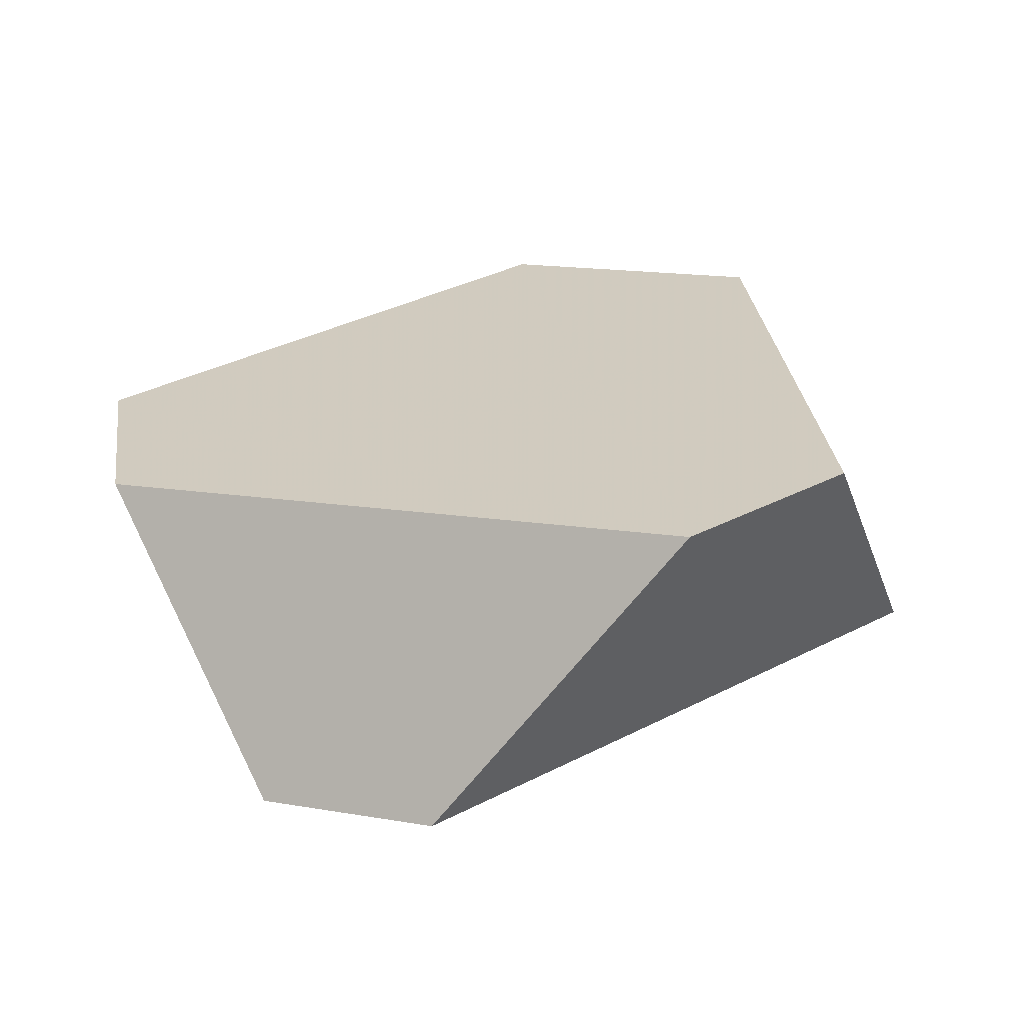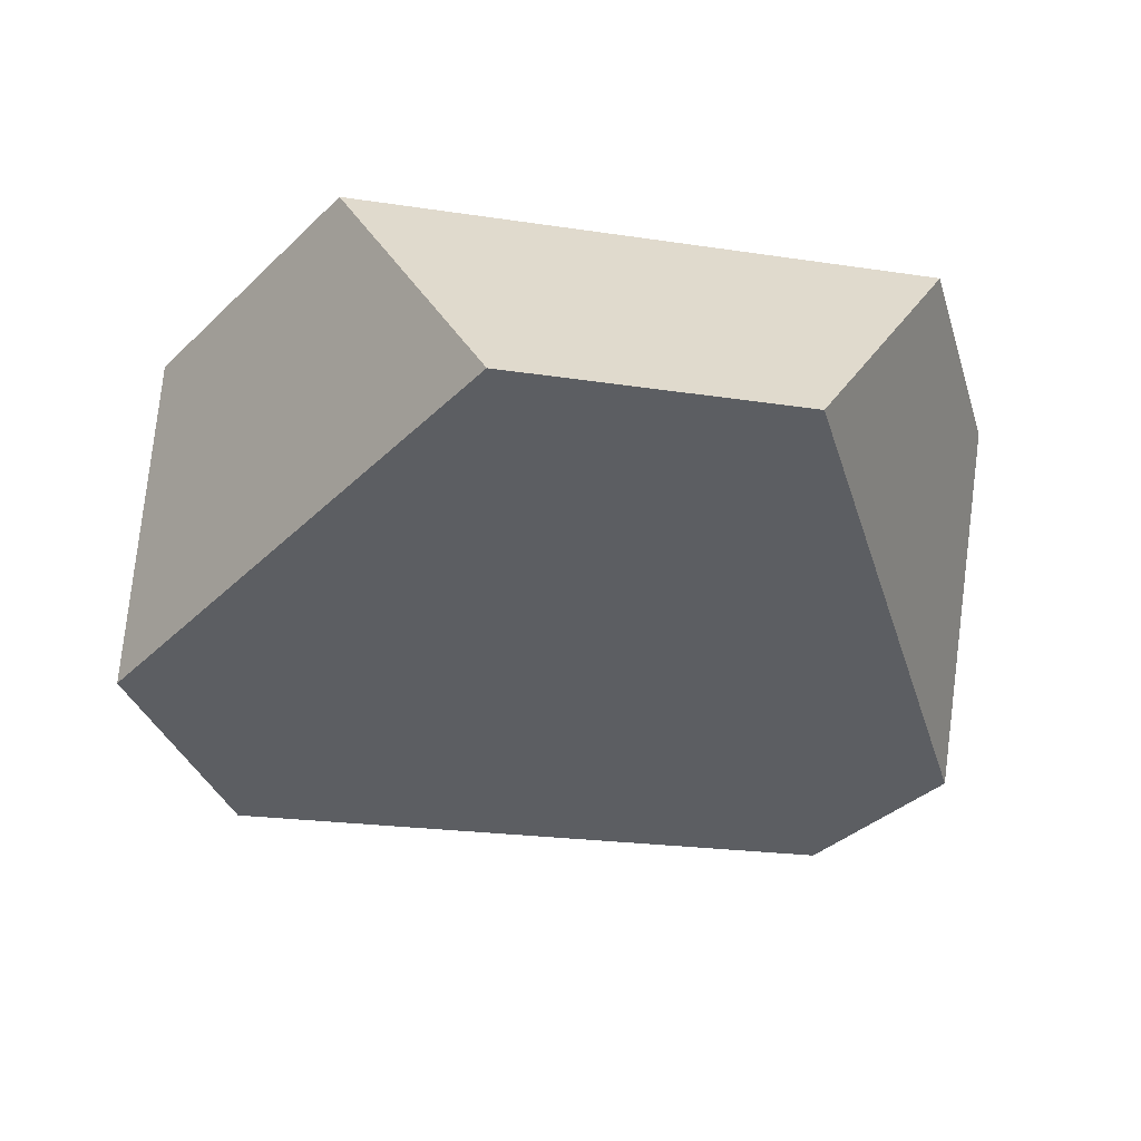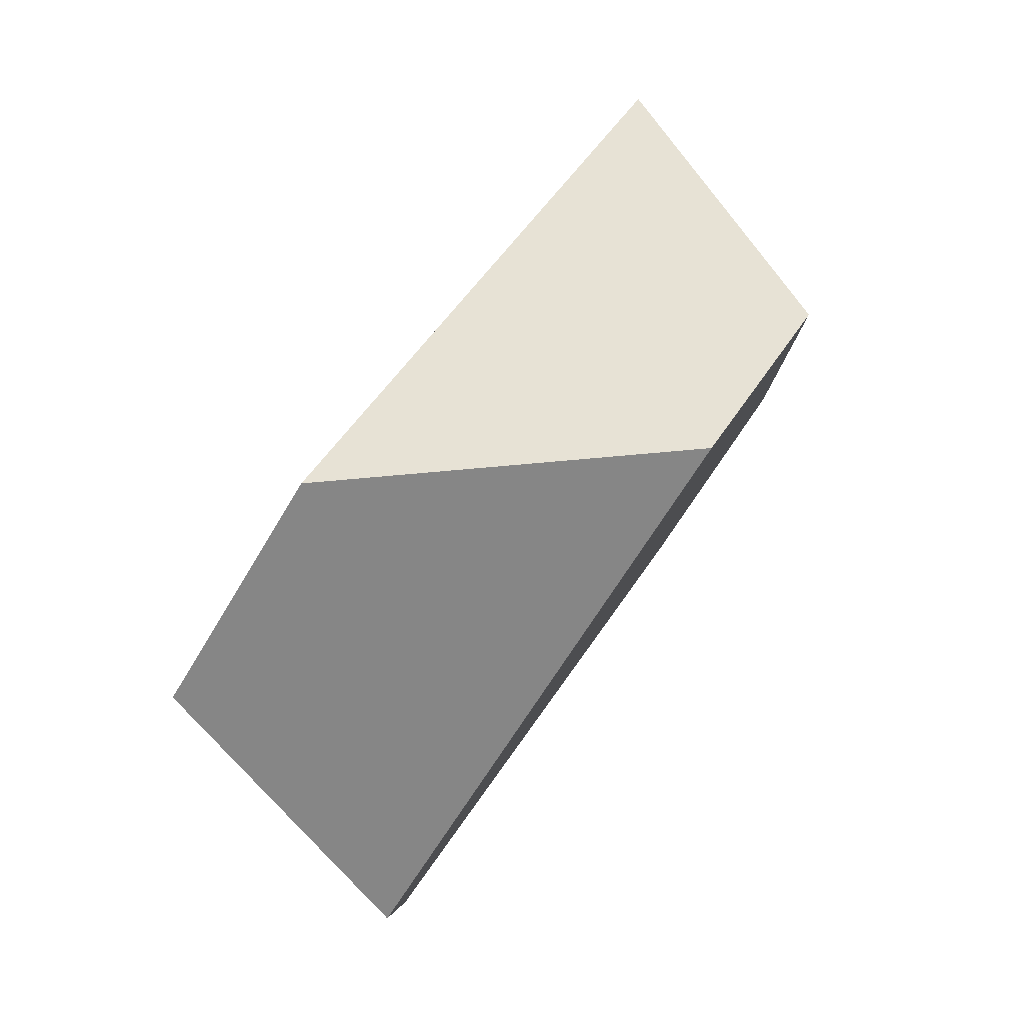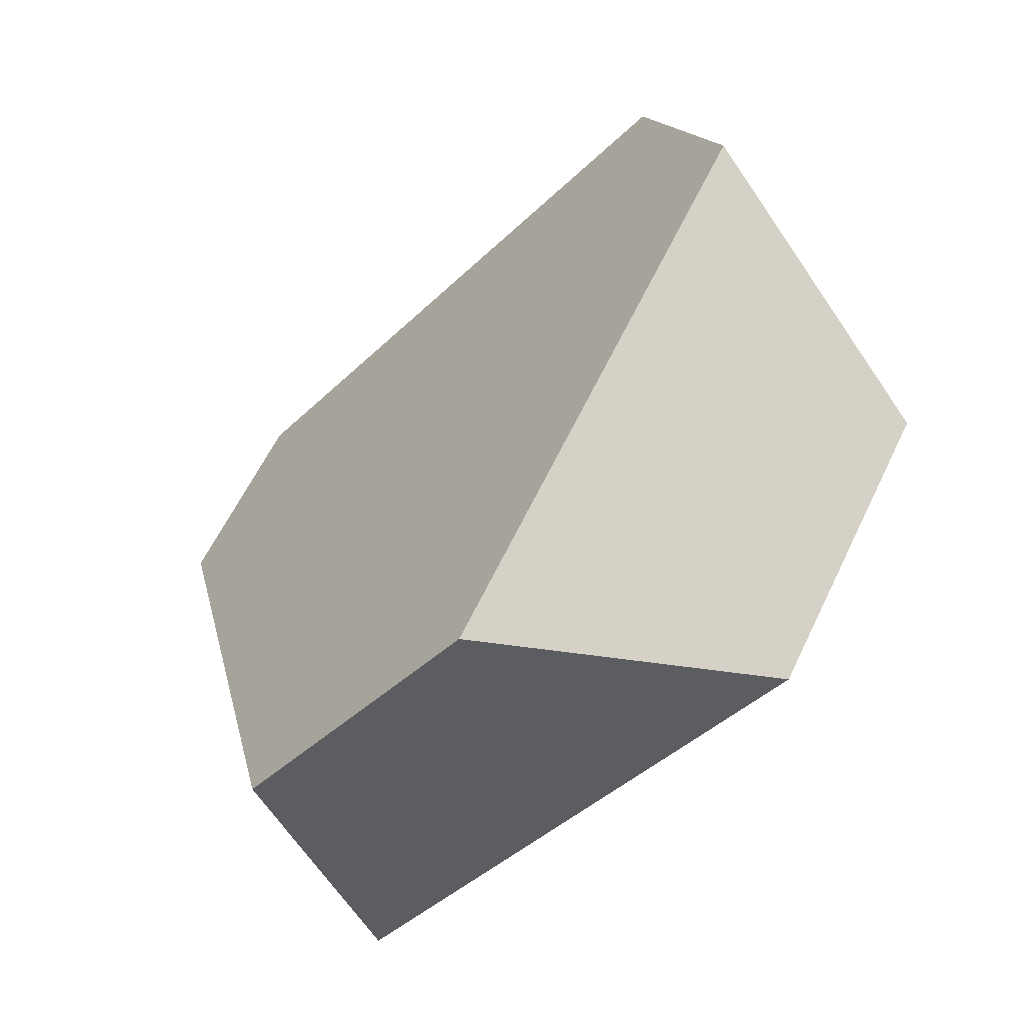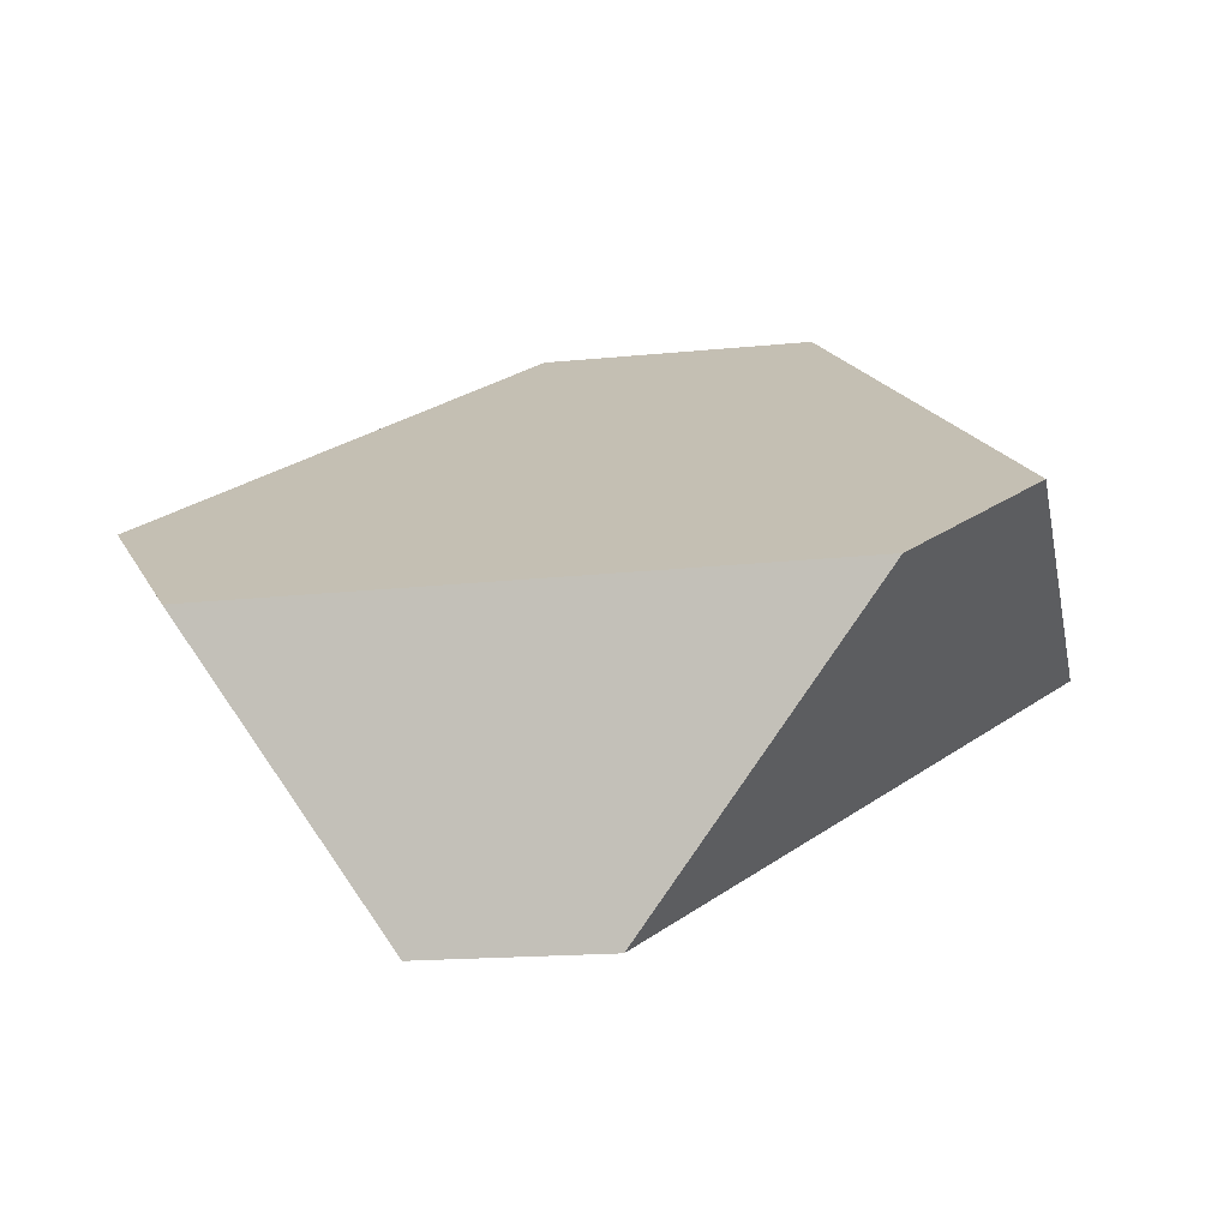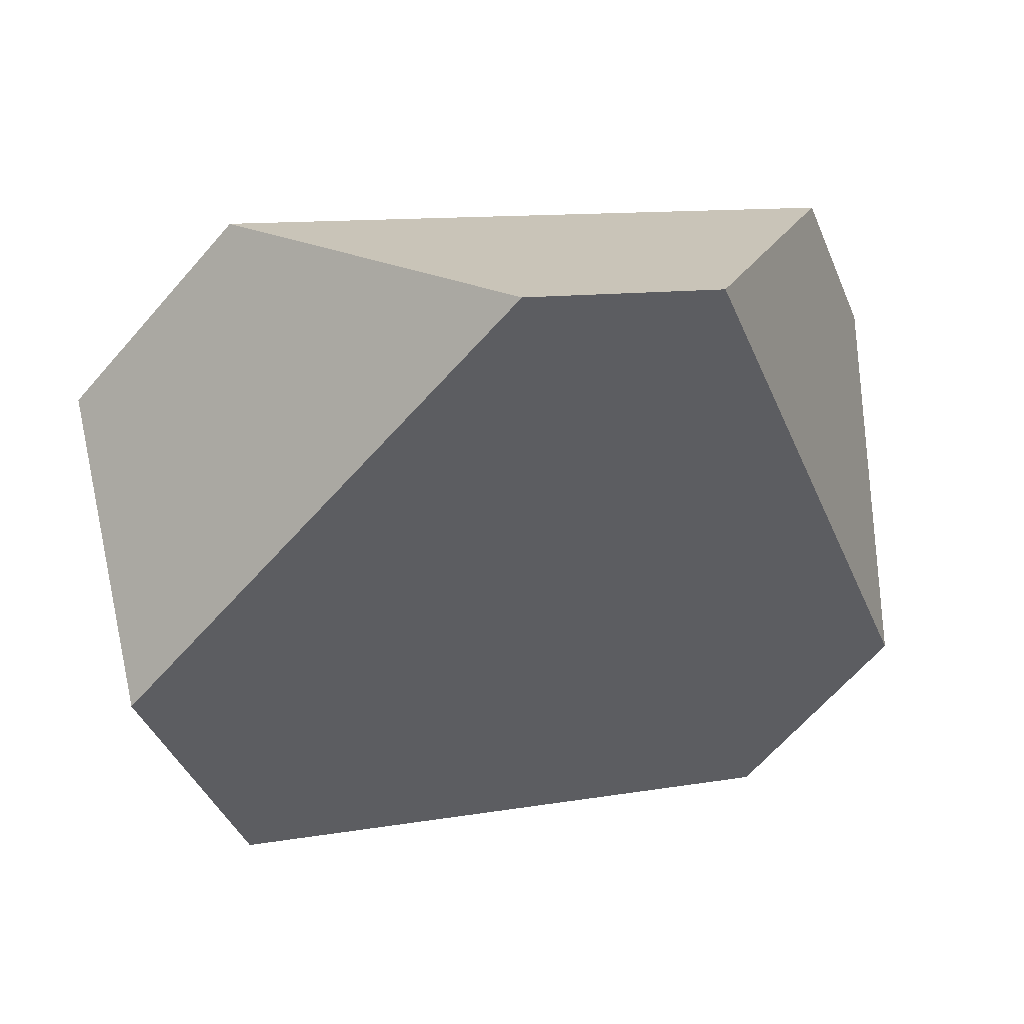
<metadata>
{"format":"obj","ext":"obj","renderer":"f3d","projection":"perspective","resolution":1024,"background":"white","views":[{"elev":40.3,"azim":-42.1,"up":"+Y"},{"elev":-53.9,"azim":163.9,"up":"+Y"},{"elev":56.4,"azim":116.4,"up":"+Z"},{"elev":-36.2,"azim":43.1,"up":"+Z"},{"elev":33.4,"azim":-53.2,"up":"+Y"},{"elev":32.3,"azim":157.3,"up":"+Z"}]}
</metadata>
<code>
v -0.2378 0.04437 -0.09303
v -0.2794 0.04758 -0.09795
v -0.3339 -0.01383 -0.1166
v -0.2007 -0.02409 -0.1008
v -0.1679 -0.03891 -0.1436
v -0.1625 0.01033 -0.1912
v -0.1889 -0.001679 -0.2475
v -0.2193 -0.06232 -0.2534
v -0.2821 -0.05694 -0.2587
v -0.3138 0.009038 -0.2581
v -0.3411 0.023 -0.2164
v -0.3522 -0.02115 -0.1518
f 1 2 3
f 1 3 4
f 5 6 1
f 5 1 4
f 7 6 5
f 7 5 8
f 9 10 7
f 9 7 8
f 11 10 9
f 11 9 12
f 12 3 2
f 12 2 11
f 2 1 6
f 2 6 7
f 2 7 10
f 2 10 11
f 8 5 4
f 8 4 3
f 8 3 12
f 8 12 9

</code>
